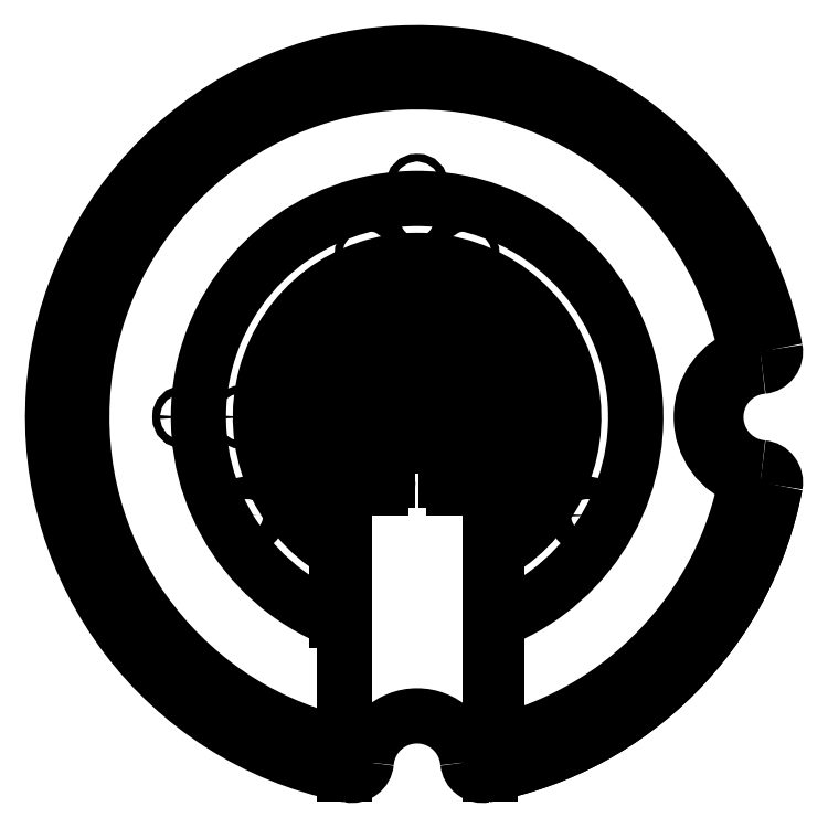
<metadata>
{"format":"dxf","ext":"dxf","renderer":"ezdxf+matplotlib","layout":"modelspace","background":"white","min_lineweight":24,"dpi":150}
</metadata>
<code>
0
SECTION
2
ENTITIES
0
ARC
8
0
10
-3.553e-15
20
7.105e-15
30
0
40
15.88
210
0
220
0
230
1
50
280.8
51
349.2
0
ARC
8
0
10
2.845
20
-14.97
30
0
40
0.635
210
0
220
0
230
1
50
185.4
51
280.8
0
ARC
8
0
10
0
20
-15.24
30
0
40
2.223
210
0
220
-0
230
1
50
5.379
51
174.6
0
ARC
8
0
10
-2.845
20
-14.97
30
0
40
0.635
210
0
220
0
230
1
50
259.2
51
354.6
0
LINE
8
0
10
1.587
20
-3.067
30
0
11
2.54
21
-3.067
31
0
0
ARC
8
0
10
2.54
20
-3.702
30
0
40
0.635
210
0
220
0
230
1
50
0
51
90
0
LINE
8
0
10
-3.175
20
-15.55
30
0
11
-3.175
21
-3.702
31
0
0
ARC
8
0
10
-1.587
20
-2.75
30
0
40
0.3175
210
0
220
0
230
1
50
-90
51
0
0
LINE
8
0
10
-2.54
20
-3.067
30
0
11
-1.587
21
-3.067
31
0
0
ARC
8
0
10
-2.54
20
-3.702
30
0
40
0.635
210
0
220
-0
230
1
50
90
51
180
0
LINE
8
0
10
-1.27
20
-2.75
30
0
11
-1.27
21
-1.905
31
0
0
ARC
8
0
10
-0.635
20
-1.905
30
0
40
0.635
210
0
220
-0
230
1
50
90
51
180
0
LINE
8
0
10
-0.635
20
-1.27
30
0
11
0.635
21
-1.27
31
0
0
ARC
8
0
10
0.635
20
-1.905
30
0
40
0.635
210
0
220
0
230
1
50
0
51
90
0
ARC
8
0
10
6.939e-16
20
0
30
0
40
14.61
210
0
220
-0
230
1
50
10.72
51
256.2
0
ARC
8
0
10
6.939e-16
20
0
30
0
40
9.525
210
-0
220
0
230
1
50
-68.49
51
248.5
0
LINE
8
0
10
-3.493
20
-8.862
30
0
11
-3.493
21
-5.865
31
0
0
ARC
8
0
10
6.939e-16
20
0
30
0
40
6.826
210
-0
220
0
230
1
50
-59.23
51
239.2
0
ARC
8
0
10
1.11e-15
20
-2.22e-16
30
0
40
5.715
210
0
220
0
230
1
50
-52.33
51
232.3
0
LINE
8
0
10
-3.493
20
-2.75
30
0
11
-3.493
21
-4.524
31
0
0
ARC
8
0
10
1.11e-15
20
-2.22e-16
30
0
40
4.445
210
0
220
0
230
1
50
-38.21
51
218.2
0
ARC
8
0
10
8.882e-16
20
5.551e-17
30
0
40
3.175
210
0
220
0
230
1
50
-60
51
240
0
LINE
8
0
10
-1.587
20
-1.053
30
0
11
-1.587
21
-2.75
31
0
0
ARC
8
0
10
1.776e-15
20
7.772e-16
30
0
40
1.905
210
0
220
0
230
1
50
180
51
213.6
0
ARC
8
0
10
4.441e-16
20
3.331e-16
30
0
40
1.905
210
0
220
0
230
1
50
90
51
180
0
LINE
8
0
10
-0.0508
20
1.204e-33
30
0
11
-1.905
21
1.204e-33
31
0
0
LINE
8
0
10
0.0508
20
1.204e-33
30
0
11
1.905
21
-1.204e-33
31
0
0
LINE
8
0
10
-3.814e-16
20
0.0508
30
0
11
-3.524e-16
21
1.905
31
0
0
LINE
8
0
10
-1.206e-17
20
-0.9525
30
0
11
-3.942e-16
21
-0.0508
31
0
0
ARC
8
0
10
6.217e-15
20
-1.499e-15
30
0
40
1.905
210
0
220
0
230
1
50
-33.56
51
0
0
ARC
8
0
10
8.882e-16
20
2.22e-16
30
0
40
1.905
210
0
220
0
230
1
50
0
51
90
0
LINE
8
0
10
1.587
20
-2.75
30
0
11
3.493
21
-2.75
31
0
0
LINE
8
0
10
3.493
20
-4.524
30
0
11
3.493
21
-5.865
31
0
0
LINE
8
0
10
3.493
20
-14.18
30
0
11
3.493
21
-8.862
31
0
0
ARC
8
0
10
6.939e-16
20
0
30
0
40
14.61
210
-0
220
0
230
1
50
283.8
51
349.3
0
LINE
8
0
10
1.27
20
-1.905
30
0
11
1.27
21
-2.75
31
0
0
ARC
8
0
10
1.587
20
-2.75
30
0
40
0.3175
210
0
220
0
230
1
50
180
51
270
0
LINE
8
0
10
3.175
20
-3.702
30
0
11
3.175
21
-15.55
31
0
0
CIRCLE
8
0
10
7.424
20
-4.286
30
0
40
0.4889
210
-0
220
0
230
1
0
CIRCLE
8
0
10
-7.424
20
-4.286
30
0
40
0.4889
210
-0
220
0
230
1
0
CIRCLE
8
0
10
-1.302e-17
20
8.573
30
0
40
0.4889
210
-0
220
0
230
1
0
ARC
8
0
10
14.97
20
2.845
30
0
40
0.635
210
0
220
0
230
1
50
-84.62
51
10.76
0
ARC
8
0
10
15.24
20
0
30
0
40
2.223
210
0
220
0
230
1
50
95.38
51
264.6
0
ARC
8
0
10
14.97
20
-2.845
30
0
40
0.635
210
0
220
0
230
1
50
-10.76
51
84.62
0
ARC
8
0
10
15.24
20
2.22e-16
30
0
40
2.857
210
0
220
0
230
1
50
108.1
51
251.9
0
ARC
8
0
10
1.776e-15
20
0
30
0
40
15.88
210
0
220
0
230
1
50
281.5
51
349.2
0
ARC
8
0
10
-1.776e-15
20
-8.882e-16
30
0
40
15.88
210
0
220
-0
230
1
50
10.76
51
258.5
0
ARC
8
0
10
-1.713e-11
20
-8.594e-11
30
0
40
15.87
210
0
220
0
230
1
50
258.5
51
259.2
0
CIRCLE
8
0
10
-2.708
20
0
30
-2.22e-16
40
0.1676
210
-0
220
0
230
1
0
CIRCLE
8
0
10
-3.978
20
0
30
-2.22e-16
40
0.1676
210
-0
220
0
230
1
0
CIRCLE
8
0
10
-5.168
20
0
30
-2.22e-16
40
0.1676
210
-0
220
0
230
1
0
CIRCLE
8
0
10
-6.418
20
-7.859e-16
30
-2.22e-16
40
0.1676
210
-0
220
0
230
1
0
CIRCLE
8
0
10
-7.668
20
-9.39e-16
30
-2.22e-16
40
0.1676
210
-0
220
0
230
1
0
CIRCLE
8
0
10
-10.17
20
-1.245e-15
30
-2.22e-16
40
0.1676
210
-0
220
0
230
1
0
CIRCLE
8
0
10
-15.17
20
0
30
-2.22e-16
40
0.1676
210
-0
220
0
230
1
0
CIRCLE
8
0
10
0.4763
20
2.58
30
-2.22e-16
40
0.1676
210
-0
220
0
230
1
0
CIRCLE
8
0
10
0.7937
20
3.812
30
-2.22e-16
40
0.1676
210
-0
220
0
230
1
0
CIRCLE
8
0
10
1.27
20
4.896
30
-2.22e-16
40
0.1676
210
-0
220
0
230
1
0
CIRCLE
8
0
10
1.746
20
6.045
30
-2.22e-16
40
0.1676
210
-0
220
0
230
1
0
CIRCLE
8
0
10
2.223
20
7.095
30
-2.22e-16
40
0.1676
210
-0
220
0
230
1
0
CIRCLE
8
0
10
-2.223
20
7.095
30
-2.22e-16
40
0.1676
210
-0
220
0
230
1
0
CIRCLE
8
0
10
-1.746
20
6.045
30
-2.22e-16
40
0.1676
210
-0
220
0
230
1
0
CIRCLE
8
0
10
-1.27
20
4.896
30
-2.22e-16
40
0.1676
210
-0
220
0
230
1
0
CIRCLE
8
0
10
-0.7937
20
3.812
30
-2.22e-16
40
0.1676
210
-0
220
0
230
1
0
CIRCLE
8
0
10
-0.4763
20
2.58
30
-2.22e-16
40
0.1676
210
-0
220
0
230
1
0
CIRCLE
8
0
10
0
20
10.1
30
-2.22e-16
40
0.1676
210
-0
220
0
230
1
0
CIRCLE
8
0
10
0
20
15.1
30
-2.22e-16
40
0.1676
210
-0
220
0
230
1
0
ENDSEC
0
EOF

</code>
